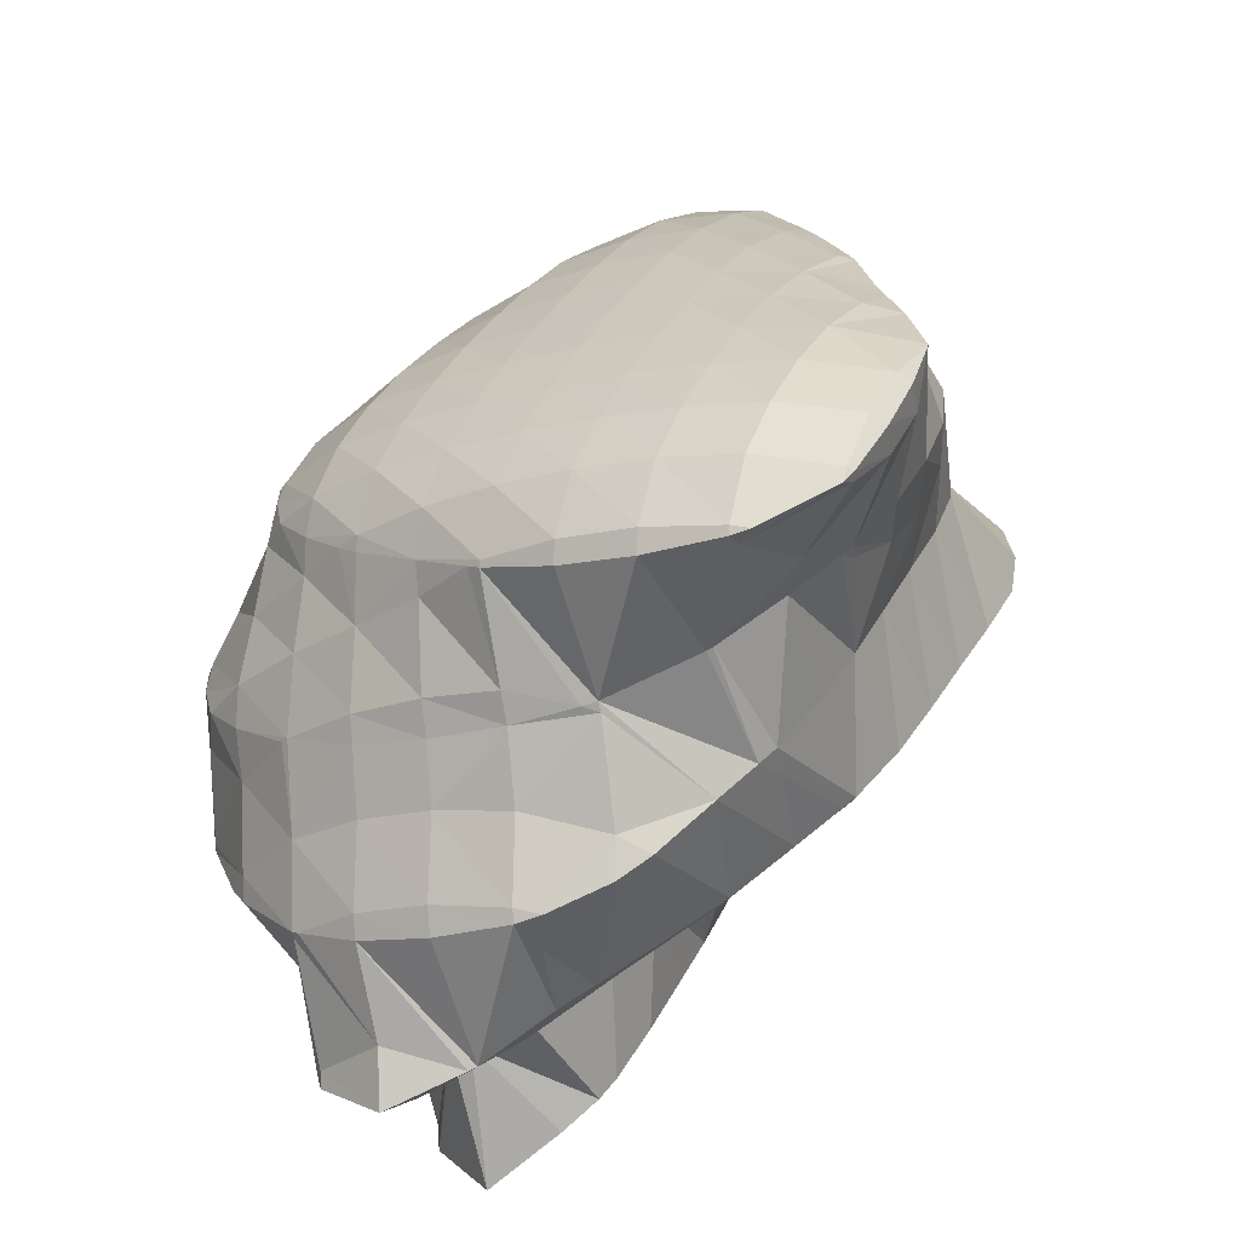
<metadata>
{"format":"obj","ext":"obj","renderer":"f3d","projection":"perspective","resolution":1024,"background":"white","views":[{"elev":60.4,"azim":164.3,"up":"+Y"}]}
</metadata>
<code>
v 258.5 277 75.25
v 258.7 277.3 74.73
v 258.4 277.3 75.23
v 257.4 276.8 76.47
v 257.7 276.3 76.5
v 256.3 276 77.56
v 256.4 275.8 77.57
v 256 275.8 77.79
v 258.8 278.1 73.69
v 258.3 279.1 72.57
v 257.9 279.2 73.45
v 257.1 279 74.82
v 256.1 278.5 76.05
v 255 277.8 77.21
v 254.9 275.6 78.49
v 254 277.1 78.29
v 252.9 276.2 79.34
v 253.4 275.3 79.43
v 251.7 275.2 80.3
v 251.8 275 80.31
v 251.5 275 80.44
v 257.8 280 71.54
v 257.4 280.5 71.04
v 257.3 280.6 71.39
v 256.5 280.6 72.9
v 255.6 280.3 74.21
v 254.6 279.8 75.43
v 253.6 279.1 76.61
v 252.5 278.5 77.74
v 251.5 277.8 78.84
v 250.4 277 79.9
v 249.8 275.1 80.99
v 249.2 276 80.85
v 248.4 275.2 81.36
v 256.3 281.7 69.74
v 255.9 282 70.83
v 255 281.8 72.25
v 254.1 281.4 73.52
v 253.1 280.9 74.73
v 252 280.3 75.91
v 251 279.6 77.06
v 250 278.9 78.17
v 248.9 278.2 79.25
v 247.8 277.3 80.24
v 247 275.6 81.27
v 246.5 276.1 81.09
v 246.3 275.9 81.18
v 255.4 282.7 68.7
v 255.2 283 68.45
v 255.1 283 68.6
v 254.4 283.2 70.19
v 253.5 282.9 71.53
v 252.5 282.5 72.79
v 251.5 281.9 73.99
v 250.5 281.3 75.16
v 249.4 280.6 76.3
v 248.4 279.9 77.4
v 247.3 279.1 78.44
v 246.1 278.1 79.39
v 245.9 276.3 80.78
v 245.2 277.2 79.94
v 253.8 284.1 67.43
v 253.7 284.3 67.94
v 252.9 284.3 69.46
v 251.9 284 70.78
v 250.9 283.4 72.02
v 249.9 282.9 73.21
v 248.9 282.2 74.36
v 247.8 281.5 75.47
v 246.7 280.7 76.53
v 245.5 279.6 77.46
v 245 278.2 78.72
v 244.8 278.9 77.89
v 252.3 285.1 66.63
v 252.1 285.3 67.17
v 251.3 285.3 68.67
v 250.4 284.9 69.98
v 249.4 284.4 71.2
v 248.3 283.7 72.38
v 247.2 283 73.49
v 246.1 282.1 74.52
v 244.9 281 75.45
v 244.7 279.6 76.94
v 244.6 280.7 75.66
v 250.5 286 66.06
v 250.5 286.1 66.27
v 249.7 286.1 67.79
v 248.7 285.7 69.1
v 247.7 285.1 70.31
v 246.6 284.4 71.44
v 245.5 283.4 72.45
v 244.7 282.2 73.61
v 244.7 282.6 73.01
v 244.6 281 75.22
v 250.1 286.1 66.03
v 248.1 286.5 66.38
v 247.9 286.5 66.71
v 247 286.1 68.03
v 245.9 285.5 69.22
v 244.8 284.6 70.28
v 244.8 284.6 70.25
v 244.7 283.4 71.91
v 247.8 286.4 66.61
v 246.6 285.9 67.77
v 245.6 285.3 68.99
v 261.2 274.3 72.33
v 261.3 274.8 71.7
v 261 274.8 72.35
v 260.1 274.6 73.72
v 260.4 273.6 73.64
v 259.1 274 74.92
v 259.3 273.1 74.81
v 257.9 272.8 75.74
v 261.3 275.5 70.72
v 260.9 276.4 69.65
v 260.6 276.8 70.55
v 259.9 276.9 72.13
v 259.2 277.2 73.73
v 257.8 272.8 75.8
v 255.8 272.8 76.53
v 254.8 272.9 76.79
v 260 277.6 68.39
v 259.8 277.8 68.25
v 259.8 277.8 68.35
v 259.2 278.4 70.11
v 258.6 278.8 71.77
v 253.5 273 77.1
v 252 273.2 77.49
v 252 273.8 78.22
v 251.5 274.8 80.11
v 258.5 278.9 67.21
v 258.4 279.3 67.8
v 257.8 279.9 69.58
v 251.3 273.2 77.67
v 249.2 273.3 78.3
v 248.7 274.5 80.14
v 249 273.3 78.36
v 257 280 66.39
v 256.9 280.5 67.13
v 256.4 281.4 69.05
v 246.6 273.9 78.5
v 246.6 274 78.72
v 246.4 275.6 80.89
v 255.4 280.9 65.73
v 255.3 281.4 66.34
v 245.1 274.9 77.69
v 245.2 275.4 78.14
v 253.8 281.6 65.41
v 253.5 281.7 65.37
v 244.1 276.3 76.27
v 251 282.2 65.64
v 243.9 276.7 75.73
v 243.5 277.8 74.46
v 250.3 285.6 66.05
v 250.9 282.3 65.68
v 248.7 283.5 66.57
v 249 282.2 66.47
v 247.6 282.1 67.17
v 243.4 279.6 72.14
v 243.4 279.7 72.04
v 243.4 278.4 73.81
v 247.8 286.1 66.54
v 247.3 282.1 67.32
v 246.6 285.1 67.55
v 245.6 284.5 68.75
v 245.9 281.7 68.35
v 244.8 281.2 69.5
v 243.9 280.5 70.74
v 262 272.9 68.55
v 262 273 68.41
v 261.9 273.1 68.57
v 261.5 274.1 70.54
v 261.6 271.9 70.07
v 260.8 271.2 71.42
v 259.6 270.8 72.53
v 258 270.6 73.46
v 257.7 270.6 73.55
v 261.8 274.3 66.72
v 261.6 274.7 66.16
v 261.5 275 66.71
v 261 275.8 68.62
v 255.9 270.7 74.16
v 254.8 270.8 74.42
v 254.8 271.9 75.71
v 260.7 276.1 64.53
v 260.2 276.9 66.37
v 253.6 270.9 74.71
v 252 271.7 75.82
v 252 271 75.09
v 260.6 276.3 64.41
v 259.5 277.3 63.41
v 259.4 277.6 63.94
v 258.8 278.2 65.79
v 251.3 271.1 75.27
v 249.3 271.1 75.9
v 249 271.2 75.97
v 249 273.1 78.09
v 258 278.3 62.59
v 257.8 278.7 63.21
v 257.3 279.3 65.06
v 246.6 271.7 76.13
v 246.6 271.8 76.24
v 256.2 279.3 62.02
v 256.2 279.4 62.32
v 255.6 280.1 64.18
v 245 272.7 75.37
v 245 272.8 75.48
v 255.6 279.5 61.97
v 254 279.9 62.12
v 253.8 280.2 63
v 253.5 281.6 65.17
v 243.9 274 74.11
v 244.1 275.5 75.53
v 253.1 279.9 62.48
v 251.4 279.8 63.42
v 250.3 279.6 64.05
v 243.2 275.1 72.87
v 243.2 276.1 73.11
v 243.1 275.4 72.51
v 249.8 279.6 64.34
v 248.4 279.2 65.4
v 247.3 281.7 67.24
v 247.2 278.7 66.54
v 246 280.5 68.12
v 246.2 278.2 67.7
v 244.9 279.7 69.22
v 245.1 277.6 68.85
v 244 279.2 70.45
v 244 277 69.99
v 243.2 276.3 71.22
v 261.8 272.8 68.43
v 260.4 271.1 69.22
v 259.1 269.9 70.17
v 258 268.6 70.82
v 257.9 268.5 71.06
v 257 267.8 72.27
v 256.1 267.5 72.97
v 260.4 271.8 65.38
v 260.5 272 65.01
v 259.9 271 66.91
v 259.1 270.2 68.31
v 258.5 269.4 69.69
v 255.7 267.3 73.27
v 253.8 269.1 74.39
v 253.9 267.3 74.02
v 252.6 267.3 74.43
v 260.9 273.8 61.94
v 260.9 274.1 61.6
v 260.9 274.2 61.97
v 260.7 276 64.42
v 260.7 272.8 63.67
v 251.5 270.2 75.14
v 251.9 267.3 74.67
v 249.8 267.9 75.43
v 249.9 267.3 75.33
v 249.5 267.3 75.44
v 259.8 275.3 60.23
v 259.5 275.9 61.53
v 247.4 268.6 75.93
v 247.5 267.5 75.78
v 246.8 267.7 75.85
v 257.8 275.9 60.42
v 257.6 275.9 60.44
v 246.5 271.5 76.12
v 244.7 268.3 75.76
v 255.7 278.2 61.75
v 255.6 276.1 61.18
v 254.6 276.2 61.47
v 244.9 272.5 75.36
v 243.4 268.9 75.37
v 243 269.4 75.22
v 242.9 269.2 75.2
v 253.1 278.6 62.23
v 253.4 276.3 61.87
v 251.7 276.4 62.4
v 243 272.5 74.1
v 242.6 269.4 74.98
v 241.6 270.4 74.15
v 251.3 276.5 62.57
v 249.7 278.7 64.09
v 249.5 276.4 63.42
v 248.2 276.3 64.07
v 242.7 274.7 72.47
v 241 271.8 72.52
v 241 271.9 72.4
v 247.8 276.2 64.27
v 246.4 275.9 65.28
v 245.2 275.4 66.38
v 244.1 274.9 67.49
v 242.9 274.3 68.58
v 241.9 273.8 69.69
v 241.2 272.9 71.01
v 258 266.3 68.73
v 258.4 266.8 67.93
v 258.2 267.5 69.13
v 257.1 265.6 69.9
v 255.8 265.2 70.86
v 255.8 265.2 70.92
v 260.1 271.4 65.11
v 258.4 268.8 65.19
v 258.5 268.5 65.57
v 258.5 267.2 67.33
v 255.8 265.2 70.88
v 254 265 71.64
v 252.5 265.1 72.12
v 252.5 265.6 72.75
v 260.7 273.7 61.75
v 259.2 272 62.56
v 257.8 270.1 63.38
v 257.7 270.2 63.23
v 251.8 265.2 72.17
v 250.1 266.5 73.37
v 250.3 265.7 72.06
v 249.6 267.2 75.09
v 258.9 274.2 60.75
v 257.5 272.7 61.65
v 257.3 270.5 63.13
v 256.2 271.4 62.64
v 255.8 271 62.99
v 248.8 266.8 71.22
v 248.4 267.2 72.46
v 247.7 267.4 73.95
v 247 267.5 75.43
v 256.3 274.6 61.29
v 255.1 273.5 62.35
v 254.8 270.9 63.69
v 253.9 272.6 63.49
v 252.8 271.7 64.64
v 253.4 270.5 64.77
v 251.7 270.8 65.72
v 252 270.2 65.78
v 250.8 270 66.46
v 248.1 267.6 70.41
v 247.6 268.2 70.23
v 248 268.2 69.66
v 246.9 268.3 71.74
v 246.1 268.2 73.09
v 245.3 268.1 74.43
v 253.9 275.4 61.98
v 252.6 274.3 63.02
v 251.5 273.4 64.15
v 250.4 272.6 65.28
v 250.4 269.9 66.67
v 249.4 271.8 66.37
v 248.3 271 67.47
v 249.2 269.5 67.67
v 247.3 270.4 68.59
v 248.2 268.8 68.83
v 246.3 269.8 69.78
v 245.4 269.6 71.07
v 244.5 269.2 72.33
v 243.7 269 73.62
v 243 269.2 75.12
v 251.4 276.1 62.6
v 250.2 275 63.62
v 249.1 274.1 64.7
v 248 273.3 65.81
v 247 272.6 66.94
v 246 272 68.08
v 245 271.4 69.22
v 244 270.9 70.42
v 243.1 270.5 71.65
v 242.2 270.2 72.94
v 247.9 276 64.29
v 246.7 275.1 65.34
v 245.7 274.3 66.46
v 244.6 273.6 67.58
v 243.6 272.9 68.71
v 242.6 272.4 69.86
v 241.7 272 71.11
v 257.6 266 68.42
v 256.6 265.3 69.52
v 258.3 266.3 62.69
v 258.5 266.5 62.25
v 258.3 266.7 62.83
v 257.5 265.7 64.22
v 256.5 265.1 65.63
v 255.5 264.5 66.75
v 254.4 263.9 67.76
v 253.3 263.8 68.97
v 253.7 263.7 68.19
v 252.8 264.3 70.66
v 257.7 267.9 60.47
v 252.8 263.6 68.59
v 250.9 263.6 69.24
v 250.2 264.6 70.99
v 250.4 263.6 69.36
v 255.6 268.1 61.33
v 254.5 268.1 61.9
v 249 264.7 68.44
v 248.7 265.9 70.36
v 253.9 267.9 62.34
v 252.7 267.5 63.53
v 251.6 267 64.71
v 250.4 269.6 66.59
v 250.6 266.4 65.86
v 249.3 268.4 67.47
v 249.7 265.7 67.01
v 248.3 267.9 68.67
v 249 264.8 68.29
v 258.2 266.3 62.58
v 257.1 265.6 63.92
v 256.1 265 65.25
v 255.1 264.4 66.43
v 254.1 263.9 67.59
v 256.5 267 61.65
v 255.4 266.3 62.93
v 254.4 265.6 64.2
v 253.4 265 65.4
v 252.4 264.4 66.56
v 251.5 263.9 67.75
v 250.6 263.6 69.03
v 254 267.7 62.36
v 253 267 63.57
v 252 266.4 64.76
v 251 265.7 65.92
v 250 265.1 67.08
v 249.1 264.7 68.31
g foo
f 1 2 3
f 1 3 4
f 1 4 5
f 5 4 6
f 5 6 7
f 8 7 6
f 9 10 11
f 9 11 2
f 2 11 3
f 3 11 12
f 13 4 12
f 4 3 12
f 14 6 13
f 6 4 13
f 8 6 15
f 15 6 16
f 16 6 14
f 15 16 17
f 15 17 18
f 18 17 19
f 18 19 20
f 21 20 19
f 22 23 24
f 22 24 10
f 10 24 11
f 11 24 25
f 26 12 25
f 12 11 25
f 27 13 26
f 13 12 26
f 28 14 27
f 14 13 27
f 29 16 28
f 16 14 28
f 30 17 29
f 17 16 29
f 31 19 30
f 19 17 30
f 21 19 32
f 32 19 33
f 33 19 31
f 34 32 33
f 35 36 24
f 35 24 23
f 37 25 36
f 25 24 36
f 38 26 37
f 26 25 37
f 39 27 38
f 27 26 38
f 40 28 39
f 28 27 39
f 41 29 40
f 29 28 40
f 42 30 41
f 30 29 41
f 43 31 42
f 31 30 42
f 44 33 43
f 33 31 43
f 34 33 45
f 45 33 46
f 46 33 44
f 47 45 46
f 48 49 50
f 48 50 35
f 35 50 36
f 36 50 51
f 52 37 51
f 37 36 51
f 53 38 52
f 38 37 52
f 54 39 53
f 39 38 53
f 55 40 54
f 40 39 54
f 56 41 55
f 41 40 55
f 57 42 56
f 42 41 56
f 58 43 57
f 43 42 57
f 59 44 58
f 44 43 58
f 60 46 61
f 61 46 59
f 59 46 44
f 60 47 46
f 62 63 50
f 62 50 49
f 64 51 63
f 51 50 63
f 65 52 64
f 52 51 64
f 66 53 65
f 53 52 65
f 67 54 66
f 54 53 66
f 68 55 67
f 55 54 67
f 69 56 68
f 56 55 68
f 70 57 69
f 57 56 69
f 71 58 70
f 58 57 70
f 72 59 73
f 73 59 71
f 71 59 58
f 72 61 59
f 74 75 63
f 74 63 62
f 76 64 75
f 64 63 75
f 77 65 76
f 65 64 76
f 78 66 77
f 66 65 77
f 79 67 78
f 67 66 78
f 80 68 79
f 68 67 79
f 81 69 80
f 69 68 80
f 82 70 81
f 70 69 81
f 83 71 84
f 84 71 82
f 82 71 70
f 83 73 71
f 85 86 75
f 85 75 74
f 87 76 86
f 76 75 86
f 88 77 87
f 77 76 87
f 89 78 88
f 78 77 88
f 90 79 89
f 79 78 89
f 91 80 90
f 80 79 90
f 92 81 93
f 93 81 91
f 91 81 80
f 94 82 81
f 94 81 92
f 94 84 82
f 85 95 86
f 96 97 95
f 95 97 86
f 86 97 87
f 98 88 97
f 88 87 97
f 99 89 98
f 89 88 98
f 100 90 101
f 101 90 99
f 99 90 89
f 102 91 90
f 102 90 100
f 102 93 91
f 96 103 97
f 104 98 97
f 104 97 103
f 105 99 98
f 105 98 104
f 105 101 99
f 106 107 108
f 106 108 109
f 106 109 110
f 110 109 111
f 110 111 112
f 113 112 111
f 114 115 116
f 114 116 107
f 107 116 108
f 108 116 117
f 118 109 117
f 109 108 117
f 2 1 118
f 1 111 118
f 111 109 118
f 113 111 119
f 111 1 119
f 1 5 119
f 7 120 5
f 120 119 5
f 121 120 7
f 121 7 8
f 122 123 124
f 122 124 115
f 115 124 116
f 116 124 125
f 126 117 125
f 117 116 125
f 10 9 126
f 9 118 126
f 118 117 126
f 118 9 2
f 15 121 8
f 15 127 121
f 128 127 129
f 129 127 18
f 18 127 15
f 129 18 20
f 129 20 130
f 130 20 21
f 131 132 124
f 131 124 123
f 133 125 132
f 125 124 132
f 23 22 133
f 22 126 133
f 126 125 133
f 126 22 10
f 128 129 134
f 135 129 130
f 135 134 129
f 21 32 136
f 21 136 137
f 21 137 130
f 130 137 135
f 136 32 34
f 138 139 132
f 138 132 131
f 140 133 139
f 133 132 139
f 133 35 23
f 133 140 35
f 141 136 142
f 141 137 136
f 45 143 34
f 34 143 136
f 136 143 142
f 143 45 47
f 144 145 139
f 144 139 138
f 49 48 145
f 48 140 145
f 140 139 145
f 140 48 35
f 146 142 147
f 146 141 142
f 61 147 60
f 60 147 143
f 143 147 142
f 143 47 60
f 144 148 145
f 145 148 49
f 148 149 49
f 149 62 49
f 147 72 146
f 72 73 146
f 73 150 146
f 147 61 72
f 62 149 74
f 149 151 74
f 84 152 83
f 84 153 152
f 152 150 73
f 152 73 83
f 154 85 155
f 155 85 151
f 151 85 74
f 155 156 154
f 155 157 156
f 158 156 157
f 93 159 92
f 93 160 159
f 92 159 94
f 159 161 94
f 161 153 84
f 161 84 94
f 154 95 85
f 95 154 96
f 96 154 162
f 162 154 156
f 158 163 156
f 163 164 156
f 164 162 156
f 163 165 164
f 163 166 165
f 101 165 100
f 165 166 100
f 166 167 100
f 100 167 102
f 167 168 102
f 168 160 93
f 168 93 102
f 162 103 96
f 164 104 103
f 164 103 162
f 165 105 104
f 165 104 164
f 165 101 105
f 169 170 171
f 169 171 172
f 169 172 173
f 107 106 172
f 172 106 173
f 173 106 174
f 110 175 106
f 175 174 106
f 112 176 110
f 176 175 110
f 177 176 112
f 177 112 113
f 178 179 180
f 178 180 170
f 170 180 171
f 171 180 181
f 115 114 181
f 114 172 181
f 172 171 181
f 172 114 107
f 119 177 113
f 119 182 177
f 183 182 184
f 184 182 120
f 120 182 119
f 184 120 121
f 185 186 180
f 185 180 179
f 123 122 186
f 122 181 186
f 181 180 186
f 181 122 115
f 183 184 187
f 121 127 188
f 121 188 189
f 121 189 184
f 184 189 187
f 188 127 128
f 190 191 192
f 190 192 185
f 185 192 186
f 186 192 193
f 186 131 123
f 186 193 131
f 189 188 194
f 188 128 194
f 128 134 194
f 134 195 194
f 196 195 197
f 197 195 135
f 135 195 134
f 197 135 137
f 198 199 192
f 198 192 191
f 200 193 199
f 193 192 199
f 193 138 131
f 193 200 138
f 201 197 202
f 201 196 197
f 197 137 141
f 197 141 202
f 203 204 199
f 203 199 198
f 205 200 204
f 200 199 204
f 200 144 138
f 200 205 144
f 206 202 207
f 206 201 202
f 202 141 146
f 202 146 207
f 203 208 204
f 209 210 208
f 208 210 204
f 204 210 205
f 148 144 211
f 144 205 211
f 205 210 211
f 211 149 148
f 212 207 213
f 212 206 207
f 207 146 150
f 207 150 213
f 209 214 210
f 215 211 210
f 215 210 214
f 211 215 149
f 215 216 149
f 216 151 149
f 217 218 219
f 152 153 218
f 152 218 217
f 152 217 213
f 213 217 212
f 213 150 152
f 216 220 155
f 216 155 151
f 155 220 157
f 220 221 157
f 222 158 223
f 158 157 223
f 157 221 223
f 223 224 222
f 223 225 224
f 225 226 224
f 225 227 226
f 227 228 226
f 227 229 228
f 160 228 159
f 228 229 159
f 229 230 159
f 218 161 219
f 219 161 230
f 230 161 159
f 218 153 161
f 222 163 158
f 224 166 163
f 224 163 222
f 226 167 166
f 226 166 224
f 228 168 167
f 228 167 226
f 228 160 168
f 231 170 169
f 231 169 173
f 231 173 232
f 232 173 174
f 232 174 233
f 233 174 234
f 234 174 235
f 235 174 175
f 176 236 175
f 236 235 175
f 237 236 176
f 237 176 177
f 238 239 179
f 238 179 178
f 170 231 178
f 231 240 178
f 240 238 178
f 241 231 232
f 241 240 231
f 242 232 233
f 242 241 232
f 242 233 234
f 182 237 177
f 182 243 237
f 244 245 183
f 183 245 182
f 182 245 243
f 246 245 244
f 247 248 249
f 247 249 250
f 247 250 251
f 251 250 239
f 250 185 239
f 185 179 239
f 244 183 187
f 244 187 189
f 244 189 252
f 244 252 246
f 246 252 253
f 253 252 254
f 253 254 255
f 256 255 254
f 257 258 249
f 257 249 248
f 191 190 258
f 190 250 258
f 250 249 258
f 250 190 185
f 252 189 194
f 254 194 195
f 254 252 194
f 254 195 196
f 254 196 259
f 254 259 256
f 256 259 260
f 261 260 259
f 257 262 258
f 258 262 191
f 262 263 191
f 263 198 191
f 264 196 201
f 264 259 196
f 261 259 264
f 261 264 265
f 266 203 267
f 267 203 263
f 263 203 198
f 268 266 267
f 269 201 206
f 269 264 201
f 265 264 270
f 270 264 271
f 271 264 269
f 272 270 271
f 266 208 203
f 209 208 266
f 209 266 268
f 209 268 273
f 273 268 274
f 275 273 274
f 276 206 212
f 276 269 206
f 277 271 278
f 278 271 276
f 276 271 269
f 277 272 271
f 273 214 209
f 275 279 273
f 273 279 214
f 214 279 215
f 280 216 281
f 216 215 281
f 215 279 281
f 282 280 281
f 283 217 219
f 276 212 217
f 276 217 283
f 276 283 284
f 284 283 285
f 284 278 276
f 280 220 216
f 282 286 280
f 280 286 220
f 220 286 221
f 221 286 223
f 286 287 223
f 223 287 225
f 287 288 225
f 225 288 227
f 288 289 227
f 227 289 229
f 289 290 229
f 229 290 230
f 290 291 230
f 219 230 283
f 283 230 292
f 292 230 291
f 292 285 283
f 293 294 295
f 234 235 295
f 295 235 293
f 293 235 296
f 297 296 298
f 298 296 236
f 236 296 235
f 298 236 237
f 299 239 238
f 299 238 300
f 300 238 301
f 301 238 240
f 241 302 240
f 302 301 240
f 295 294 242
f 294 302 242
f 302 241 242
f 295 242 234
f 297 298 303
f 298 237 303
f 237 243 303
f 243 304 303
f 305 304 306
f 306 304 245
f 245 304 243
f 306 245 246
f 307 248 247
f 307 247 251
f 307 251 308
f 251 239 299
f 251 299 309
f 251 309 308
f 308 309 310
f 309 299 300
f 305 306 311
f 246 253 312
f 246 312 313
f 246 313 306
f 306 313 311
f 312 253 255
f 312 255 314
f 314 255 256
f 315 257 248
f 315 248 307
f 316 315 308
f 315 307 308
f 310 317 308
f 317 318 308
f 318 316 308
f 319 318 317
f 320 312 321
f 320 313 312
f 322 321 314
f 321 312 314
f 260 323 256
f 256 323 314
f 314 323 322
f 323 260 261
f 315 262 257
f 262 315 263
f 263 315 324
f 324 315 316
f 325 324 318
f 324 316 318
f 319 326 318
f 326 327 318
f 327 325 318
f 326 328 327
f 326 329 328
f 329 330 328
f 329 331 330
f 332 330 331
f 333 334 335
f 333 320 334
f 320 321 334
f 321 336 334
f 337 336 322
f 336 321 322
f 338 337 323
f 337 322 323
f 323 261 265
f 323 265 338
f 324 267 263
f 267 324 268
f 268 324 339
f 339 324 325
f 340 339 327
f 339 325 327
f 341 340 328
f 340 327 328
f 342 341 330
f 341 328 330
f 332 343 330
f 343 344 330
f 344 342 330
f 343 345 344
f 343 346 345
f 346 347 345
f 346 348 347
f 348 335 347
f 335 334 347
f 334 349 347
f 350 349 336
f 349 334 336
f 351 350 337
f 350 336 337
f 352 351 338
f 351 337 338
f 270 353 265
f 265 353 338
f 338 353 352
f 353 270 272
f 339 274 268
f 274 339 275
f 275 339 354
f 354 339 340
f 355 354 341
f 354 340 341
f 356 355 342
f 355 341 342
f 357 356 344
f 356 342 344
f 358 357 345
f 357 344 345
f 359 358 347
f 358 345 347
f 360 359 349
f 359 347 349
f 361 360 350
f 360 349 350
f 362 361 351
f 361 350 351
f 363 362 352
f 362 351 352
f 278 363 277
f 277 363 353
f 353 363 352
f 353 272 277
f 354 279 275
f 355 281 279
f 355 279 354
f 281 355 282
f 282 355 364
f 364 355 356
f 365 364 357
f 364 356 357
f 366 365 358
f 365 357 358
f 367 366 359
f 366 358 359
f 368 367 360
f 367 359 360
f 369 368 361
f 368 360 361
f 370 369 362
f 369 361 362
f 285 370 284
f 284 370 363
f 363 370 362
f 363 278 284
f 364 286 282
f 365 287 286
f 365 286 364
f 366 288 287
f 366 287 365
f 367 289 288
f 367 288 366
f 368 290 289
f 368 289 367
f 369 291 290
f 369 290 368
f 370 292 291
f 370 291 369
f 370 285 292
f 371 294 293
f 371 293 296
f 371 296 372
f 372 296 297
f 373 374 375
f 300 301 375
f 375 301 373
f 373 301 376
f 302 377 301
f 377 376 301
f 294 371 302
f 371 378 302
f 378 377 302
f 379 371 372
f 379 378 371
f 297 303 380
f 297 380 381
f 297 381 372
f 372 381 379
f 380 303 304
f 380 304 382
f 382 304 305
f 375 374 309
f 309 374 310
f 310 374 383
f 375 309 300
f 381 380 384
f 385 380 382
f 385 384 380
f 305 311 386
f 305 386 387
f 305 387 382
f 382 387 385
f 386 311 313
f 383 388 317
f 383 317 310
f 317 389 319
f 317 388 389
f 390 386 391
f 390 387 386
f 386 313 320
f 386 320 391
f 389 392 326
f 389 326 319
f 326 392 329
f 392 393 329
f 329 393 331
f 393 394 331
f 395 332 396
f 332 331 396
f 331 394 396
f 396 397 395
f 396 398 397
f 398 399 397
f 398 400 399
f 333 335 399
f 333 399 400
f 333 400 391
f 391 400 390
f 391 320 333
f 395 343 332
f 397 346 343
f 397 343 395
f 399 348 346
f 399 346 397
f 399 335 348
f 401 374 373
f 401 373 376
f 401 376 402
f 402 376 377
f 402 377 403
f 403 377 378
f 403 378 404
f 404 378 379
f 404 379 405
f 405 379 381
f 406 383 374
f 406 374 401
f 407 406 402
f 406 401 402
f 408 407 403
f 407 402 403
f 409 408 404
f 408 403 404
f 410 409 405
f 409 404 405
f 384 411 381
f 381 411 405
f 405 411 410
f 411 384 385
f 411 385 412
f 412 385 387
f 406 388 383
f 388 406 389
f 389 406 413
f 413 406 407
f 414 413 408
f 413 407 408
f 415 414 409
f 414 408 409
f 416 415 410
f 415 409 410
f 417 416 411
f 416 410 411
f 418 417 412
f 417 411 412
f 412 387 390
f 412 390 418
f 413 392 389
f 414 393 392
f 414 392 413
f 415 394 393
f 415 393 414
f 416 396 394
f 416 394 415
f 417 398 396
f 417 396 416
f 418 400 398
f 418 398 417
f 418 390 400
g

</code>
